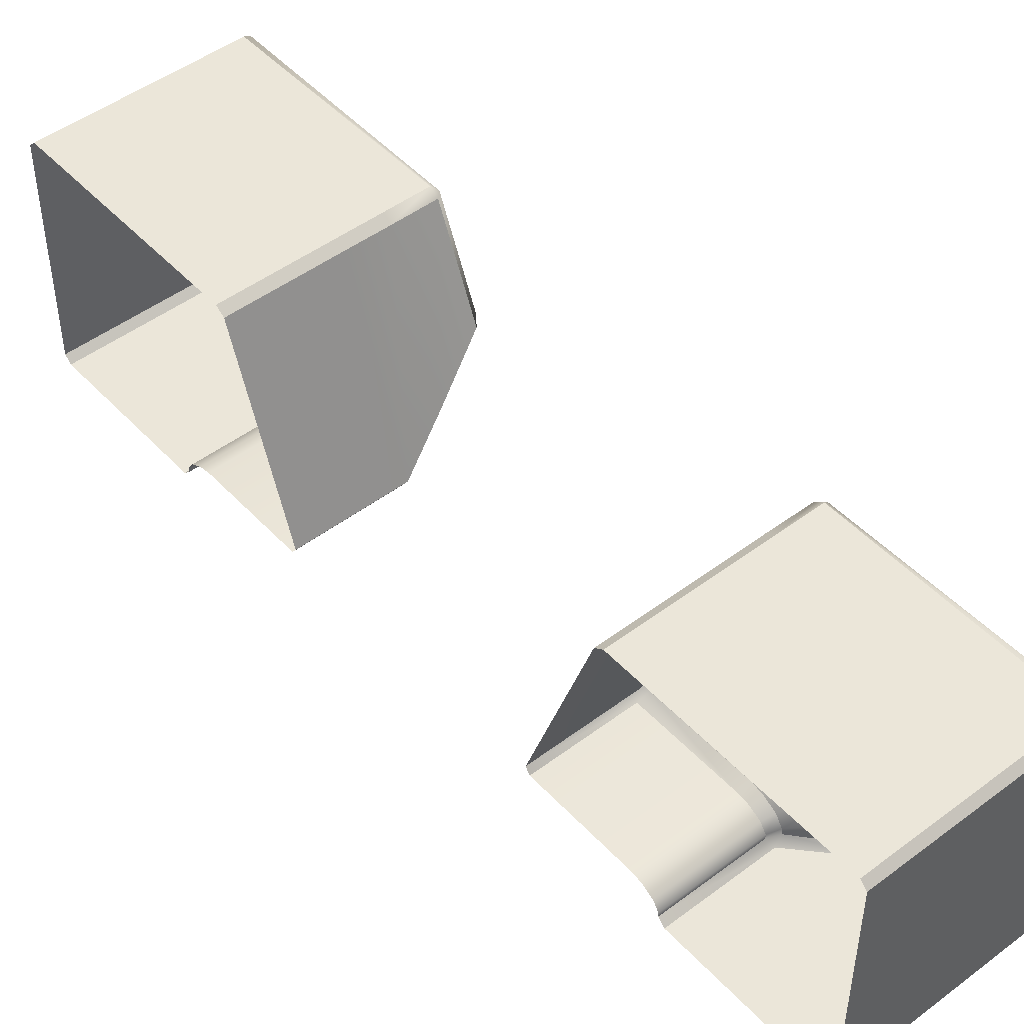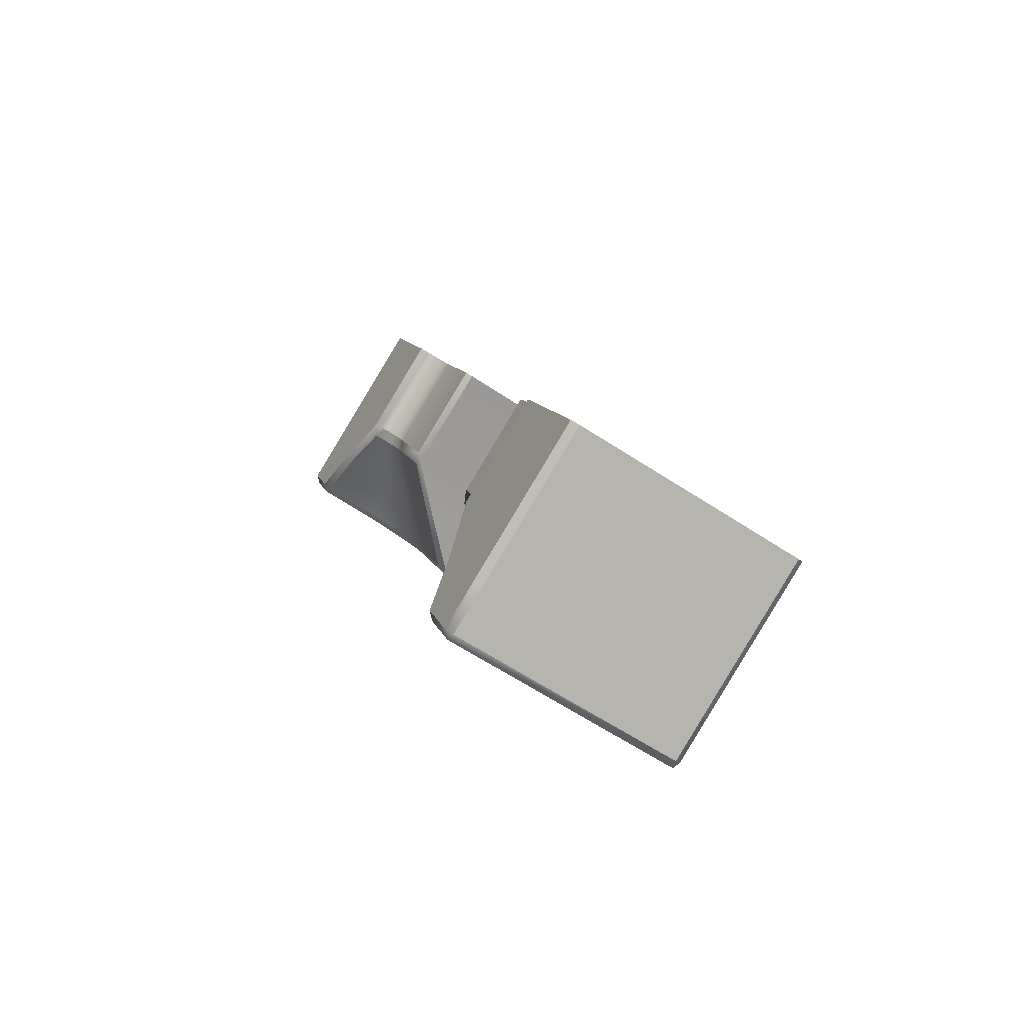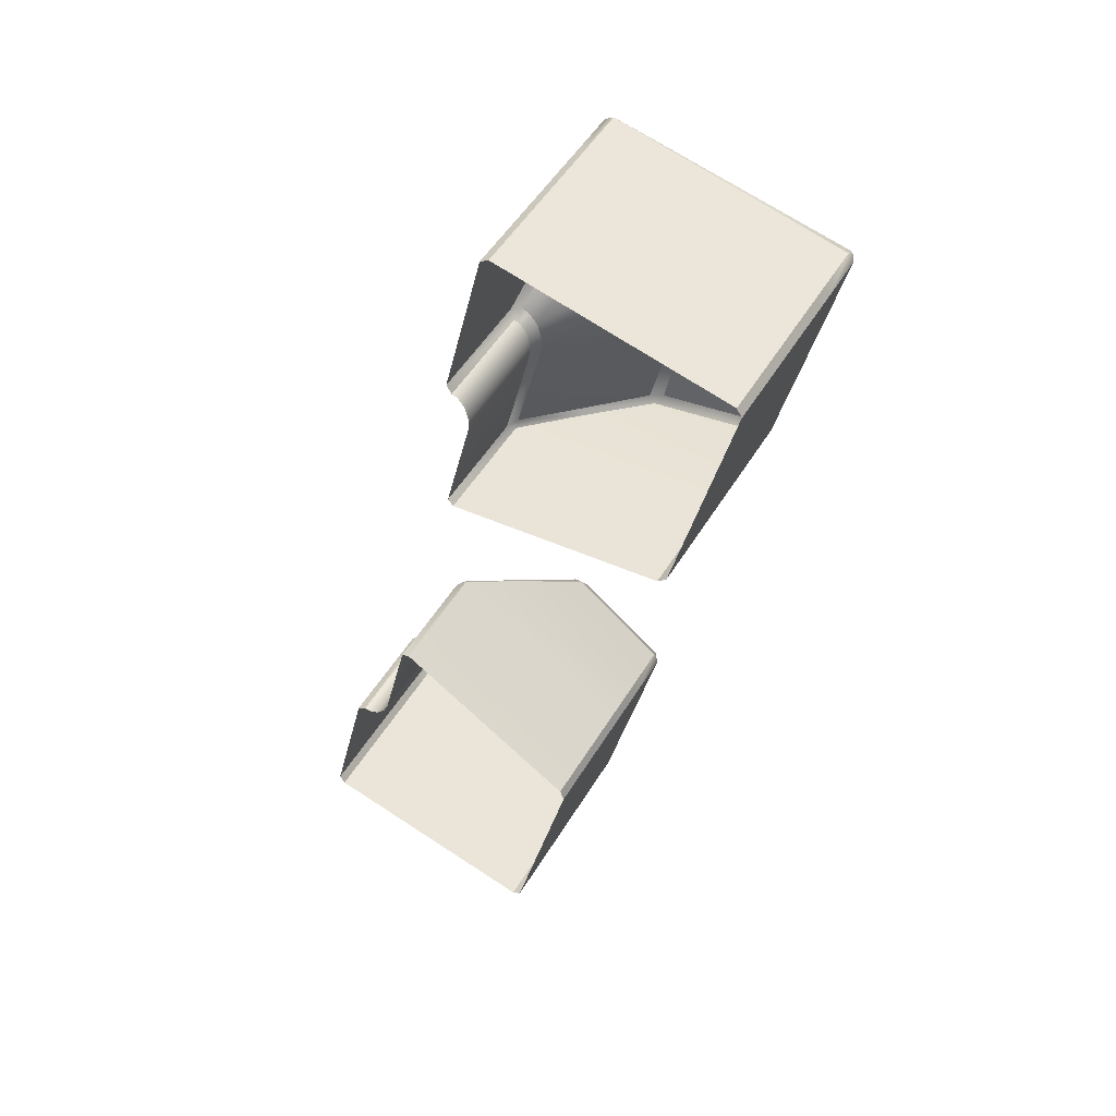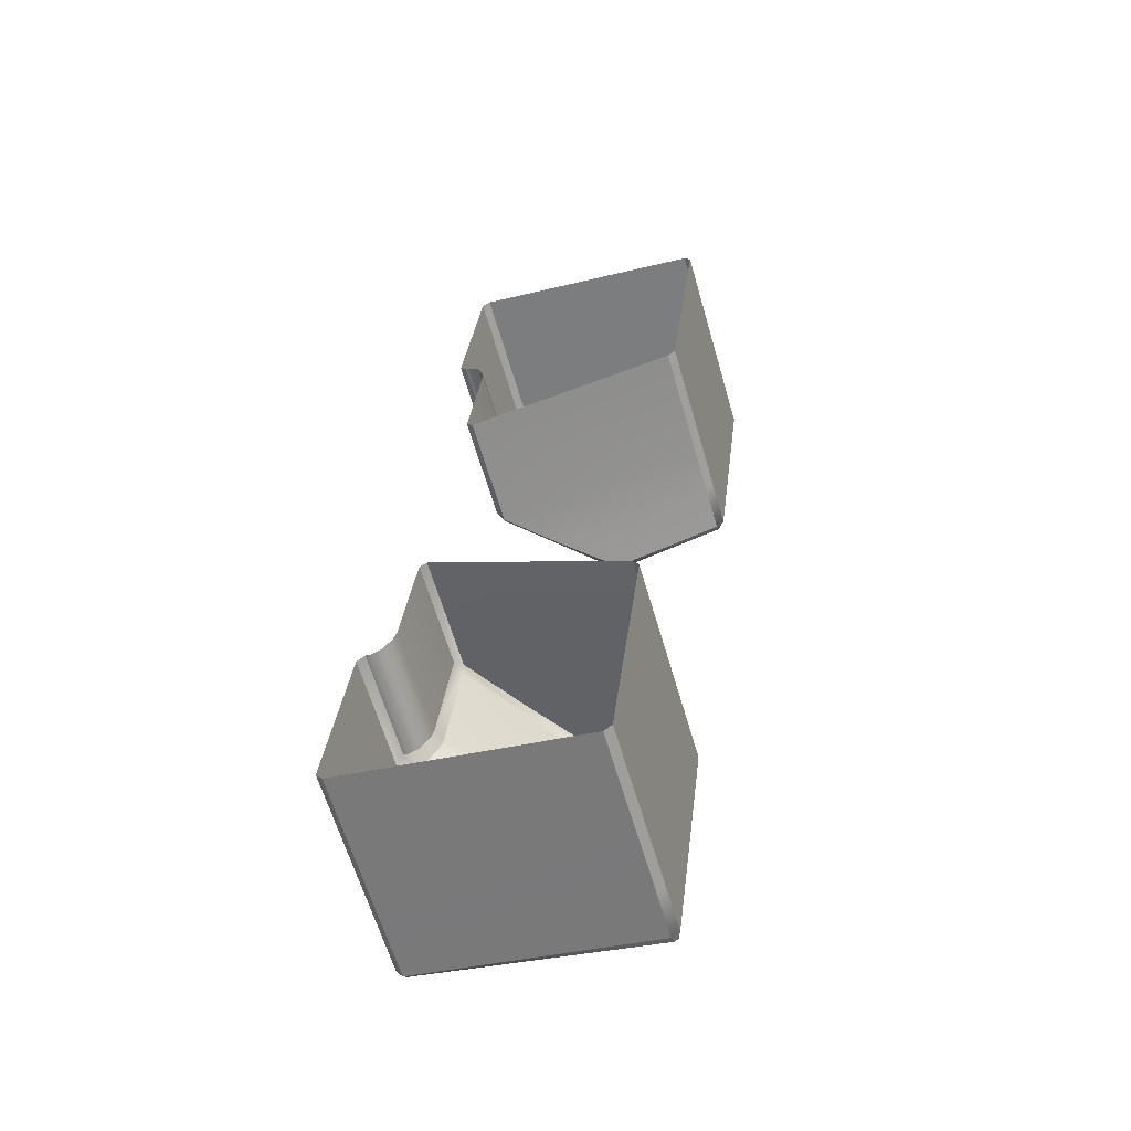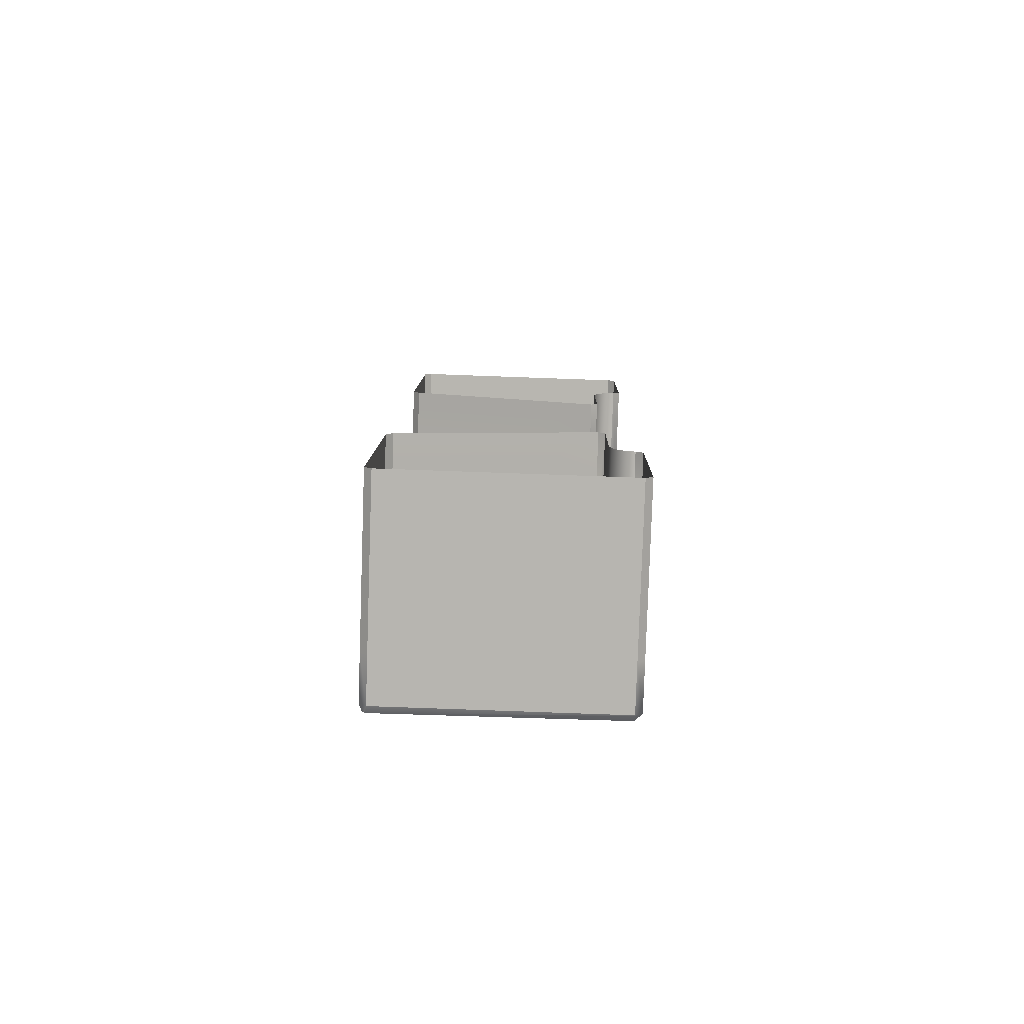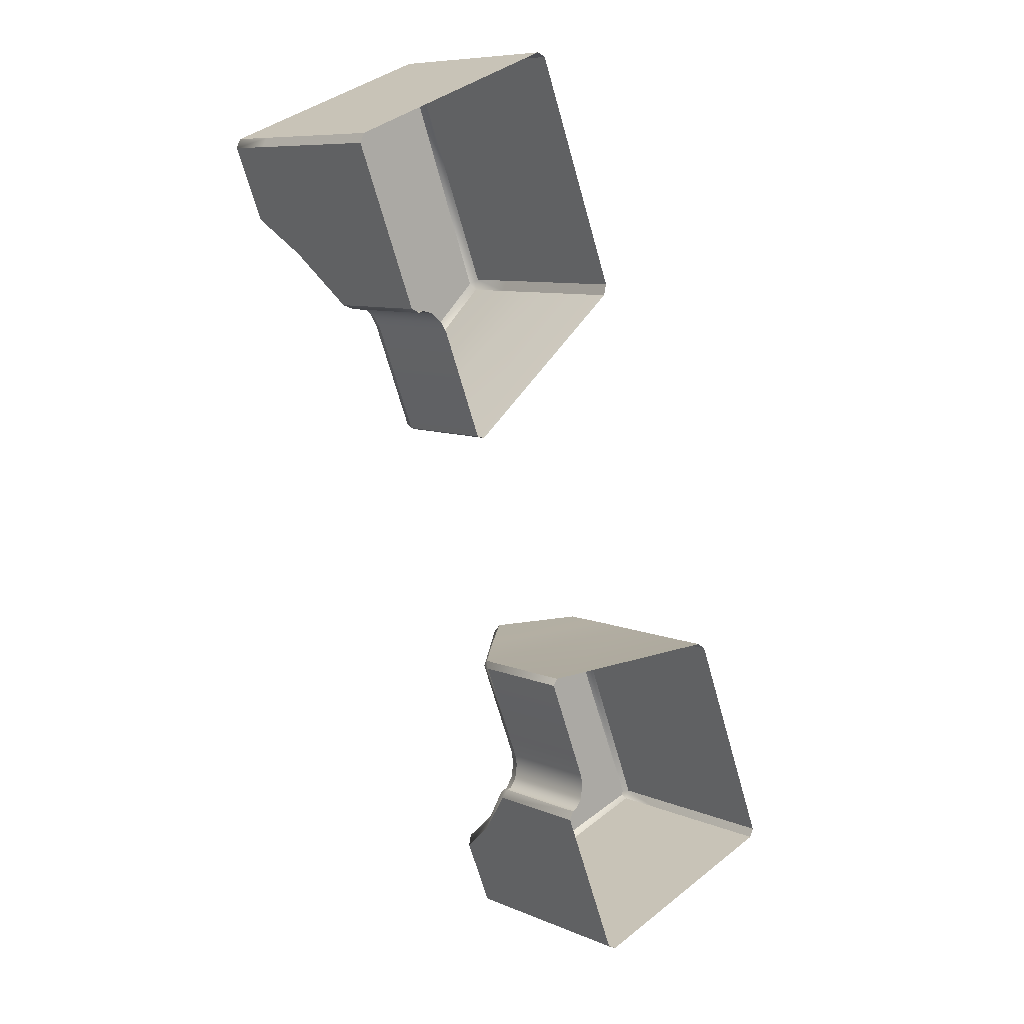
<metadata>
{"format":"obj","ext":"obj","renderer":"f3d","projection":"perspective","resolution":1024,"background":"white","views":[{"elev":47.8,"azim":117.5,"up":"+Y"},{"elev":-61.9,"azim":56.1,"up":"+Z"},{"elev":76.1,"azim":122.6,"up":"+Z"},{"elev":-38.1,"azim":107.3,"up":"+Z"},{"elev":76.6,"azim":-87.9,"up":"+Z"},{"elev":38.6,"azim":44.8,"up":"+Z"}]}
</metadata>
<code>
o Bistro_Research_Exterior_paris_building_11_5697
v -6.244 11.59 30.3
v -6.244 11.59 30.3
v -6.245 11.59 30.31
v -6.244 11.59 30.3
v -5.446 11.59 28.35
v -5.447 11.59 28.35
v -5.445 11.59 28.35
v -5.447 11.59 28.35
v -6.242 11.06 30.3
v -6.233 11.06 30.32
v -6.247 11.59 30.31
v -6.234 11.59 30.32
v -5.88 11.04 30.04
v -5.866 11.06 30.03
v -5.649 11.04 30.13
v -5.642 11.06 30.12
v -5.744 11.11 29.73
v -5.754 11.13 29.71
v -5.52 11.11 29.82
v -5.516 11.13 29.81
v -5.445 11.59 28.35
v -5.427 11.59 28.35
v -5.45 11.06 28.36
v -5.429 11.06 28.35
v -5.143 11.04 28.89
v -5.149 11.06 28.91
v -5.375 11.04 28.8
v -5.373 11.06 28.82
v -5.271 11.11 29.21
v -5.275 11.13 29.22
v -5.495 11.11 29.12
v -5.514 11.13 29.12
v -5.972 11.35 29.68
v -6.011 11.59 29.78
v -5.862 11.23 29.69
v -5.912 11.59 29.82
v -5.814 11.59 29.86
v -5.576 11.59 29.95
v -6.135 11.59 30.36
v -6.134 11.06 30.36
v -6.038 11.59 30.4
v -6.036 11.06 30.4
v -5.799 11.59 30.5
v -5.798 11.06 30.5
v -6.019 11.6 29.8
v -6.228 11.6 30.31
v -5.92 11.6 29.84
v -6.129 11.6 30.35
v -5.822 11.6 29.88
v -6.032 11.6 30.39
v -5.584 11.6 29.97
v -5.793 11.6 30.49
v -5.616 11.11 30.05
v -5.84 11.11 29.96
v -5.626 11.11 30.08
v -5.85 11.11 29.99
v -5.637 11.09 30.1
v -5.861 11.09 30.01
v -5.642 11.07 30.12
v -5.866 11.07 30.03
v -5.513 11.06 28.52
v -5.521 11.17 28.54
v -5.531 11.23 28.56
v -5.547 11.28 28.6
v -5.565 11.31 28.64
v -5.585 11.33 28.69
v -5.447 11.59 28.36
v -5.605 11.34 28.74
v -5.447 11.59 28.36
v -5.626 11.35 28.79
v -5.697 11.36 28.97
v -5.659 11.59 28.87
v -5.5 11.04 28.53
v -5.435 11.04 28.37
v -5.432 11.04 28.64
v -5.336 11.04 28.41
v -5 11.04 28.55
v -5.238 11.04 28.45
v -5.373 11.07 28.82
v -5.149 11.07 28.91
v -5.378 11.09 28.83
v -5.154 11.09 28.92
v -5.389 11.11 28.86
v -5.165 11.11 28.95
v -5.399 11.11 28.88
v -5.175 11.11 28.97
v -5.215 11.59 29.07
v -5.454 11.59 28.97
v -5.552 11.59 28.94
v -5.601 11.23 29.06
v -5.65 11.59 28.89
v -5.69 11.35 28.99
v -4.992 11.59 28.53
v -4.993 11.06 28.53
v -5.232 11.06 28.43
v -5.231 11.59 28.43
v -5.33 11.06 28.39
v -5.328 11.59 28.39
v -5.207 11.6 29.05
v -4.998 11.6 28.54
v -5.237 11.6 28.44
v -5.446 11.6 28.96
v -5.334 11.6 28.4
v -5.544 11.6 28.92
v -5.433 11.6 28.36
v -5.642 11.6 28.87
v -6.157 11.06 30.12
v -6.162 11.04 30.14
v -6.179 11.06 30.14
v -6.153 11.15 30.11
v -6.17 11.17 30.12
v -6.143 11.21 30.09
v -6.16 11.23 30.1
v -6.127 11.26 30.05
v -6.144 11.28 30.06
v -6.11 11.29 30.01
v -6.127 11.31 30.02
v -6.09 11.31 29.96
v -6.107 11.33 29.97
v -6.07 11.33 29.91
v -6.086 11.34 29.92
v -6.05 11.33 29.86
v -6.065 11.35 29.87
v -5.98 11.33 29.69
v -5.995 11.36 29.69
v -6.032 11.59 29.79
v -5.896 11.06 30.03
v -5.895 11.07 30.03
v -5.889 11.1 30.01
v -5.77 11.12 29.72
v -5.865 11.12 29.95
v -5.876 11.12 29.98
v -5.394 11.06 28.8
v -5.393 11.07 28.8
v -5.4 11.1 28.81
v -6.024 11.06 30.09
v -6.031 11.04 30.11
v -5.866 11.22 29.7
v -5.69 11.33 28.98
v -5.598 11.22 29.05
v -5.519 11.12 29.1
v -5.51 11.06 28.54
v -5.439 11.06 28.66
v -5.412 11.12 28.84
v -5.424 11.12 28.87
v -6.245 11.59 30.31
v -6.246 11.59 30.31
v -6.227 11.04 30.3
v -6.128 11.04 30.34
v -6.03 11.04 30.38
v -5.791 11.04 30.48
v -5.442 11.11 28.67
v -5.449 11.15 28.68
v -5.459 11.17 28.71
v -5.542 11.26 28.62
v -5.526 11.21 28.58
v -5.468 11.19 28.73
v -5.559 11.29 28.66
v -5.483 11.21 28.77
v -5.496 11.22 28.8
v -5.511 11.22 28.84
v -5.515 11.15 28.56
v -5.58 11.31 28.71
v -5.6 11.33 28.76
v -5.621 11.33 28.81
v -5.952 11.22 29.92
v -5.967 11.22 29.95
v -5.98 11.21 29.98
v -5.995 11.19 30.02
v -6.021 11.11 30.08
v -6.014 11.15 30.07
v -6.005 11.17 30.04
f 1 2 3
f 2 4 3
f 5 6 7
f 6 8 7
f 9 10 11
f 10 12 11
f 13 14 15
f 14 16 15
f 17 18 19
f 18 20 19
f 21 22 23
f 22 24 23
f 25 26 27
f 26 28 27
f 29 30 31
f 30 32 31
f 33 34 35
f 34 36 35
f 35 36 18
f 36 37 18
f 18 37 20
f 37 38 20
f 12 10 39
f 10 40 39
f 39 40 41
f 40 42 41
f 41 42 43
f 42 44 43
f 45 46 47
f 46 48 47
f 47 48 49
f 48 50 49
f 49 50 51
f 50 52 51
f 17 19 53
f 54 17 53
f 54 53 55
f 56 54 55
f 56 55 57
f 58 56 57
f 58 57 59
f 60 58 59
f 60 59 16
f 14 60 16
f 23 61 21
f 61 62 21
f 7 21 62
f 63 7 62
f 5 7 63
f 64 5 63
f 6 5 64
f 65 6 64
f 8 6 65
f 66 8 65
f 67 8 66
f 68 67 66
f 69 67 68
f 70 69 68
f 70 71 69
f 71 72 69
f 73 74 75
f 74 76 75
f 27 75 76
f 25 27 76
f 77 25 76
f 78 77 76
f 28 26 79
f 26 80 79
f 79 80 81
f 80 82 81
f 81 82 83
f 82 84 83
f 83 84 85
f 84 86 85
f 85 86 31
f 86 29 31
f 30 87 88
f 32 30 88
f 32 88 89
f 90 32 89
f 90 89 91
f 92 90 91
f 93 94 95
f 96 93 95
f 96 95 97
f 98 96 97
f 98 97 24
f 22 98 24
f 99 100 101
f 102 99 101
f 102 101 103
f 104 102 103
f 104 103 105
f 106 104 105
f 107 108 109
f 110 107 109
f 111 110 109
f 112 110 111
f 113 112 111
f 114 112 113
f 115 114 113
f 116 114 115
f 117 116 115
f 118 116 117
f 119 118 117
f 120 118 119
f 121 120 119
f 122 120 121
f 123 122 121
f 124 122 123
f 125 124 123
f 125 33 124
f 34 33 125
f 126 34 125
f 14 13 127
f 60 14 127
f 128 60 127
f 58 60 128
f 129 58 128
f 130 18 17
f 130 17 131
f 17 54 131
f 131 54 132
f 54 56 132
f 132 56 129
f 56 58 129
f 133 27 28
f 133 28 134
f 28 79 134
f 134 79 135
f 79 81 135
f 127 13 136
f 13 137 136
f 136 137 107
f 137 108 107
f 18 130 35
f 130 138 35
f 35 138 33
f 138 124 33
f 46 12 48
f 12 39 48
f 50 48 39
f 41 50 39
f 50 41 52
f 41 43 52
f 92 139 90
f 139 140 90
f 90 140 32
f 140 141 32
f 142 73 143
f 73 75 143
f 143 75 133
f 75 27 133
f 135 81 144
f 81 83 144
f 144 83 145
f 83 85 145
f 145 85 141
f 85 31 141
f 141 31 32
f 94 77 95
f 77 78 95
f 97 95 78
f 76 97 78
f 24 97 76
f 74 24 76
f 24 74 23
f 61 23 74
f 73 61 74
f 87 99 88
f 99 102 88
f 89 88 102
f 104 89 102
f 91 89 104
f 106 91 104
f 72 91 106
f 72 106 69
f 106 105 69
f 69 105 7
f 67 69 7
f 8 67 7
f 105 22 7
f 22 21 7
f 100 93 101
f 93 96 101
f 103 101 96
f 98 103 96
f 103 98 105
f 98 22 105
f 1 126 125
f 123 1 125
f 2 1 123
f 121 2 123
f 4 2 121
f 119 4 121
f 3 4 119
f 117 3 119
f 146 3 117
f 115 146 117
f 147 146 115
f 113 147 115
f 11 147 113
f 111 11 113
f 11 111 109
f 9 11 109
f 108 137 148
f 137 149 148
f 149 137 13
f 150 149 13
f 151 150 13
f 15 151 13
f 152 143 133
f 134 152 133
f 153 152 134
f 154 153 134
f 135 154 134
f 155 156 153
f 154 155 153
f 155 154 157
f 157 154 135
f 158 155 157
f 159 157 135
f 144 159 135
f 160 159 144
f 161 160 144
f 145 161 144
f 145 141 161
f 141 140 161
f 73 142 61
f 61 142 62
f 142 162 62
f 62 162 63
f 162 156 63
f 63 156 64
f 156 155 64
f 64 155 65
f 155 158 65
f 65 158 66
f 158 163 66
f 66 163 68
f 163 164 68
f 68 164 70
f 164 165 70
f 70 165 71
f 165 139 71
f 139 92 71
f 71 92 72
f 92 91 72
f 9 109 108
f 148 9 108
f 9 148 10
f 40 10 148
f 149 40 148
f 42 40 149
f 150 42 149
f 42 150 44
f 150 151 44
f 49 51 38
f 37 49 38
f 49 37 47
f 37 36 47
f 47 36 45
f 36 34 45
f 45 34 126
f 46 45 126
f 1 46 126
f 46 1 3
f 12 46 3
f 11 12 3
f 147 11 3
f 146 147 3
f 124 138 166
f 122 124 166
f 122 166 120
f 166 167 120
f 120 167 118
f 167 168 118
f 118 168 169
f 116 118 169
f 136 107 170
f 107 110 170
f 170 110 112
f 171 170 112
f 166 138 130
f 131 166 130
f 166 131 168
f 167 166 168
f 131 132 168
f 168 132 172
f 169 168 172
f 132 129 172
f 116 169 114
f 169 172 114
f 171 112 114
f 172 171 114
f 171 172 170
f 172 129 170
f 129 128 170
f 128 127 170
f 127 136 170
f 161 140 139
f 165 161 139
f 165 164 161
f 164 160 161
f 164 163 160
f 163 159 160
f 157 159 163
f 158 157 163
f 143 152 142
f 152 162 142
f 156 162 152
f 153 156 152

</code>
